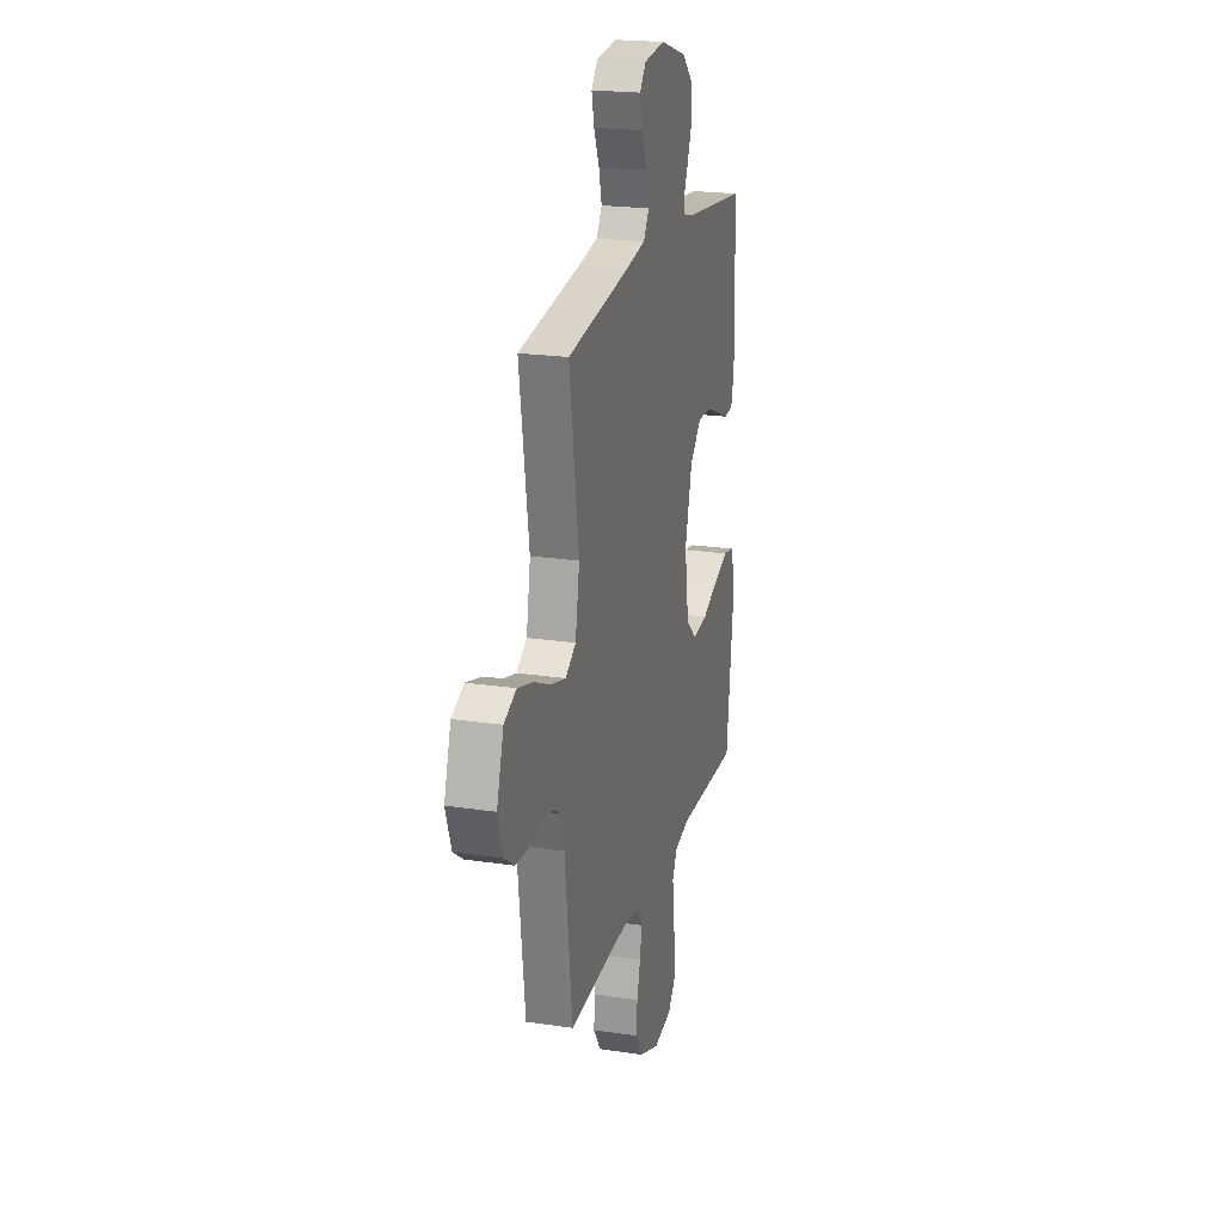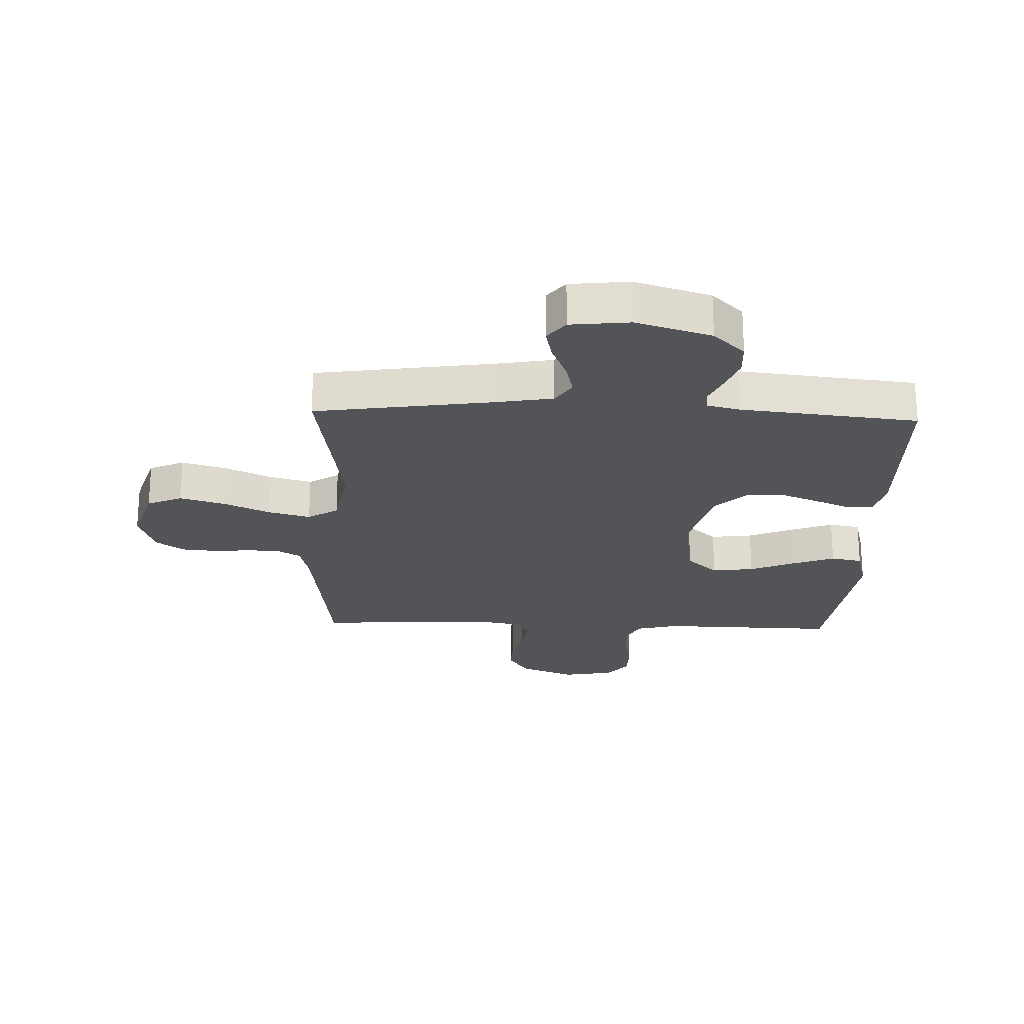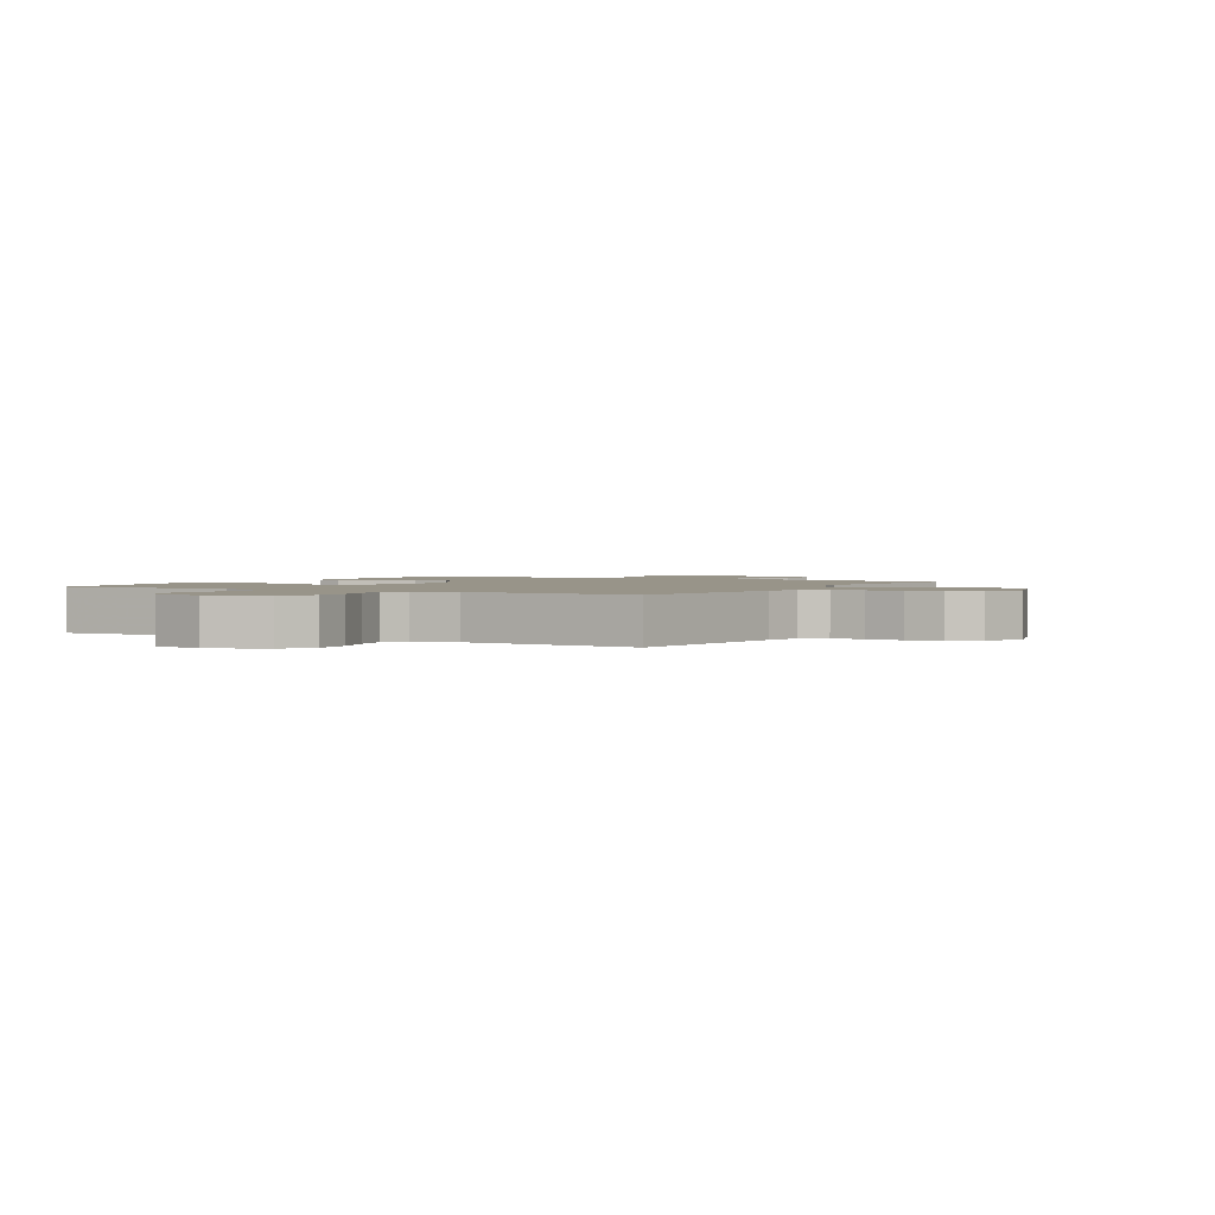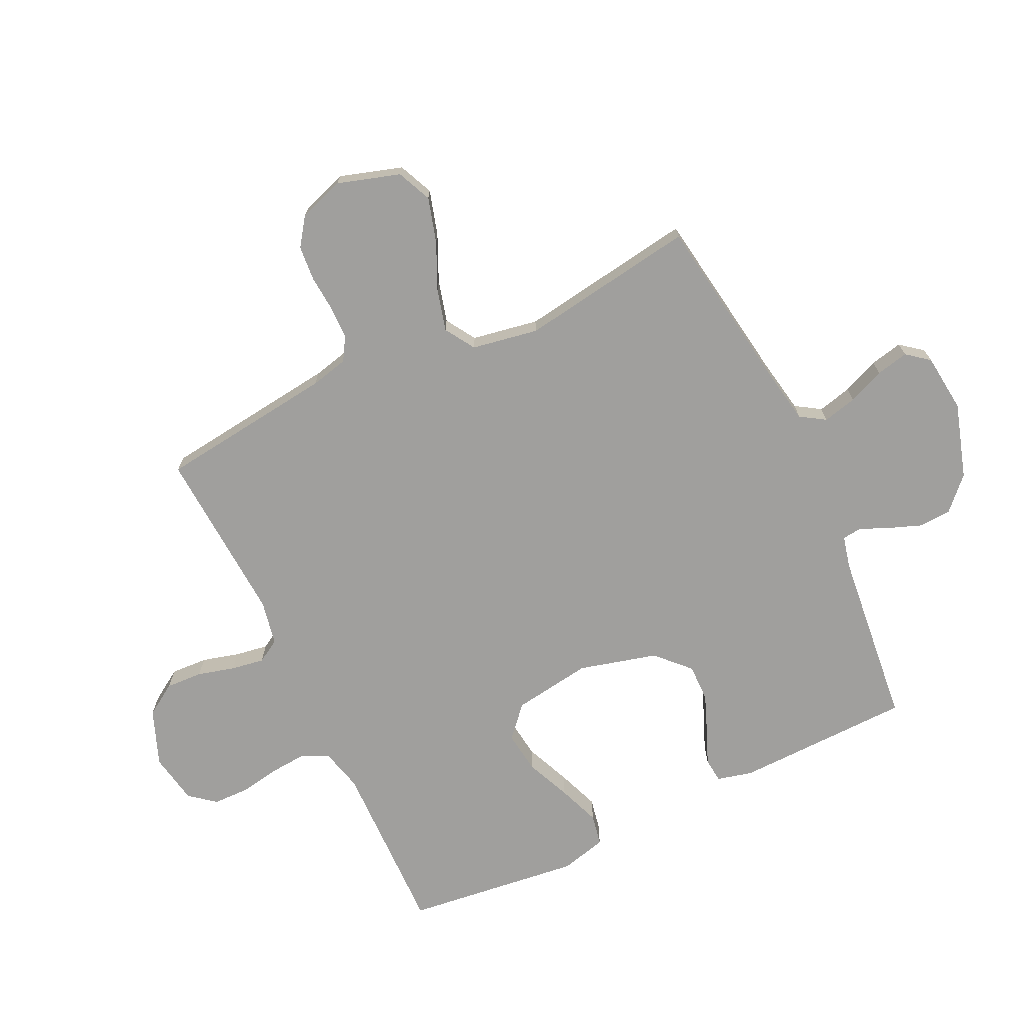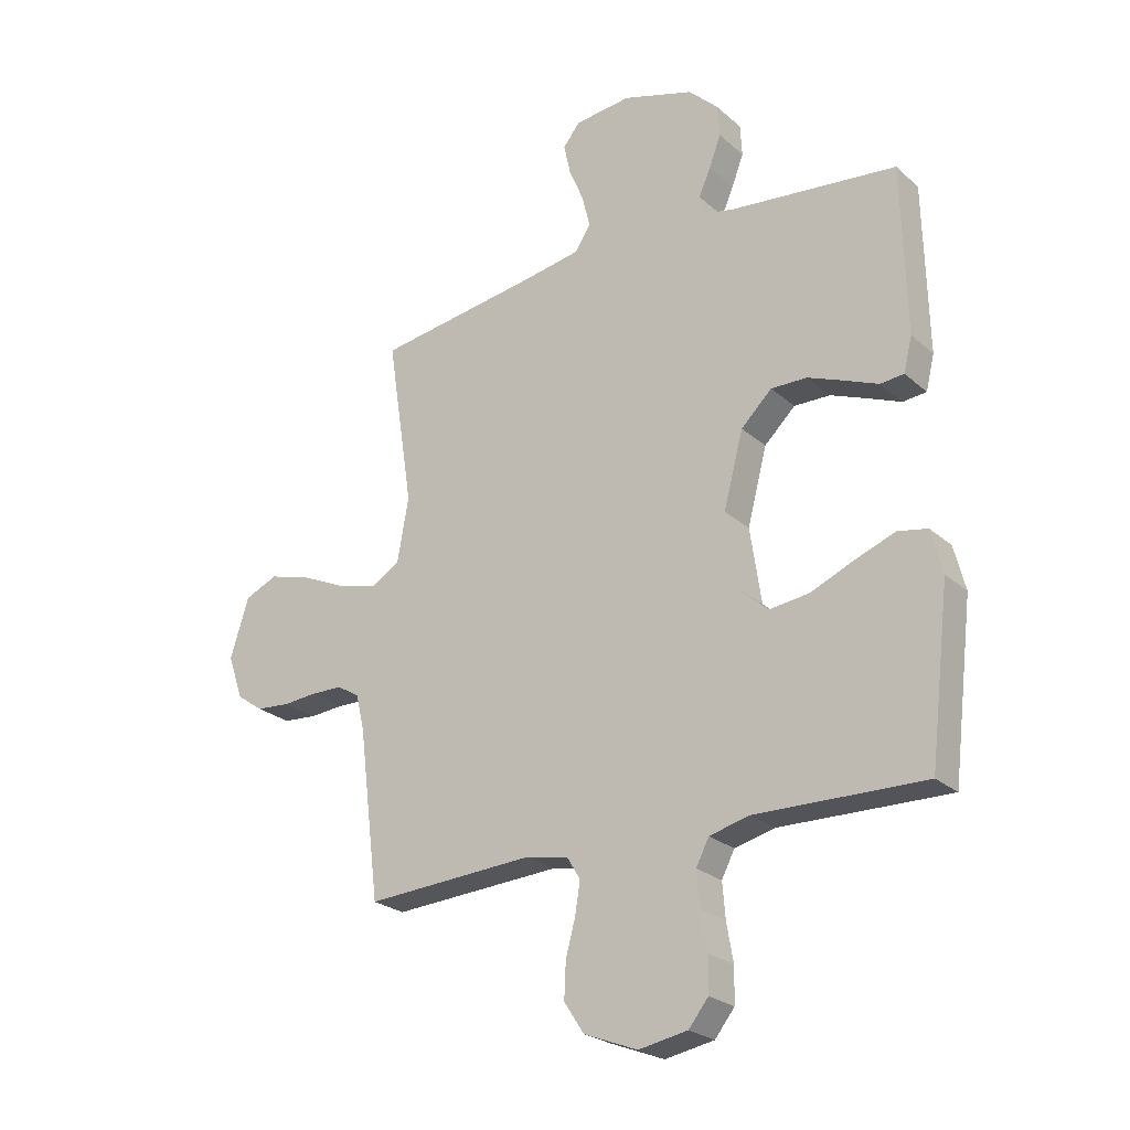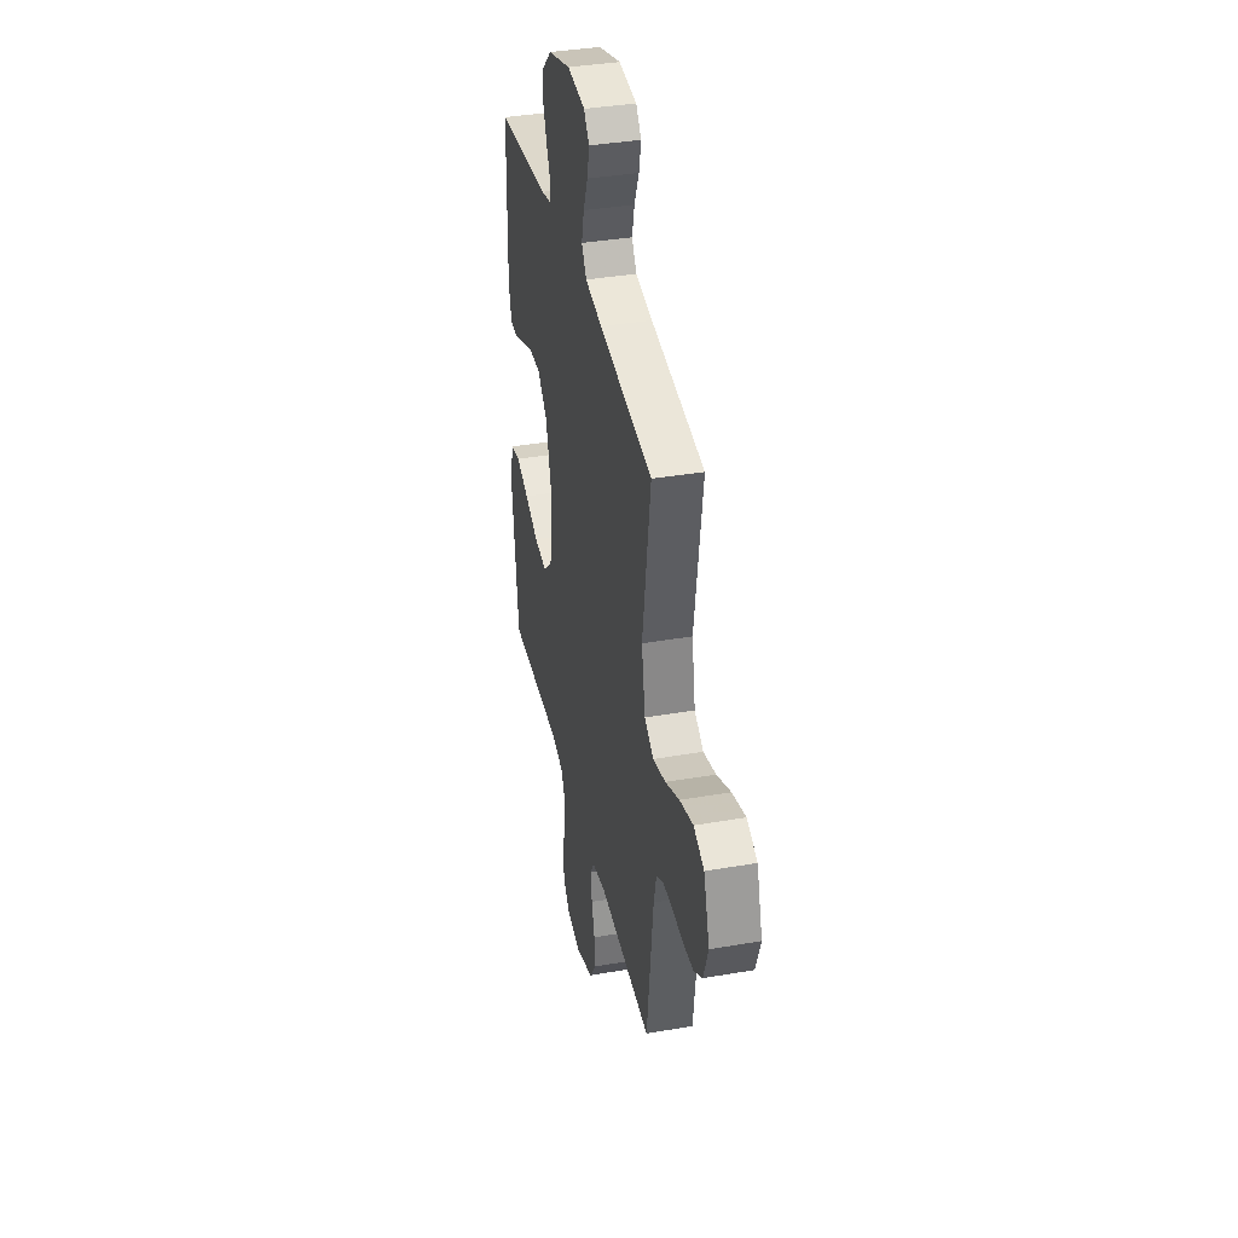
<metadata>
{"format":"obj","ext":"obj","renderer":"f3d","projection":"perspective","resolution":1024,"background":"white","views":[{"elev":21.2,"azim":-75.0,"up":"+Z"},{"elev":-23.1,"azim":-2.1,"up":"+Y"},{"elev":1.7,"azim":-150.2,"up":"+Y"},{"elev":-71.4,"azim":-64.5,"up":"+Y"},{"elev":-24.4,"azim":35.5,"up":"+Z"},{"elev":37.6,"azim":-102.5,"up":"+Z"}]}
</metadata>
<code>
v -0.5 0.07 0.5
v -0.2 0.07 0.545
v -0.105 0.07 0.562
v -0.078 0.07 0.604
v -0.092 0.07 0.662
v -0.118 0.07 0.724
v -0.13 0.07 0.779
v -0.1 0.07 0.817
v 0 0.07 0.828
v 0.127 0.07 0.789
v 0.18 0.07 0.738
v 0.183 0.07 0.682
v 0.162 0.07 0.626
v 0.141 0.07 0.578
v 0.145 0.07 0.545
v 0.2 0.07 0.532
v 0.5 0.07 0.5
v 0.507 0.07 0.2
v 0.492 0.07 0.139
v 0.45 0.07 0.135
v 0.392 0.07 0.159
v 0.326 0.07 0.185
v 0.262 0.07 0.186
v 0.207 0.07 0.133
v 0.172 0.07 0
v 0.192 0.07 -0.134
v 0.244 0.07 -0.181
v 0.315 0.07 -0.172
v 0.392 0.07 -0.139
v 0.463 0.07 -0.112
v 0.516 0.07 -0.122
v 0.536 0.07 -0.2
v 0.5 0.07 -0.5
v 0.2 0.07 -0.494
v 0.129 0.07 -0.512
v 0.106 0.07 -0.557
v 0.111 0.07 -0.619
v 0.123 0.07 -0.687
v 0.122 0.07 -0.749
v 0.087 0.07 -0.793
v 0 0.07 -0.809
v -0.095 0.07 -0.772
v -0.13 0.07 -0.718
v -0.127 0.07 -0.655
v -0.11 0.07 -0.592
v -0.101 0.07 -0.536
v -0.124 0.07 -0.497
v -0.2 0.07 -0.482
v -0.5 0.07 -0.5
v -0.537 0.07 -0.2
v -0.552 0.07 -0.136
v -0.592 0.07 -0.112
v -0.647 0.07 -0.111
v -0.709 0.07 -0.116
v -0.769 0.07 -0.111
v -0.816 0.07 -0.078
v -0.843 0.07 0
v -0.81 0.07 0.106
v -0.751 0.07 0.132
v -0.675 0.07 0.11
v -0.596 0.07 0.074
v -0.525 0.07 0.055
v -0.474 0.07 0.087
v -0.454 0.07 0.2
v -0.5 0 0.5
v -0.2 0 0.545
v -0.105 0 0.562
v -0.078 0 0.604
v -0.092 0 0.662
v -0.118 0 0.724
v -0.13 0 0.779
v -0.1 0 0.817
v 0 0 0.828
v 0.127 0 0.789
v 0.18 0 0.738
v 0.183 0 0.682
v 0.162 0 0.626
v 0.141 0 0.578
v 0.145 0 0.545
v 0.2 0 0.532
v 0.5 0 0.5
v 0.507 0 0.2
v 0.492 0 0.139
v 0.45 0 0.135
v 0.392 0 0.159
v 0.326 0 0.185
v 0.262 0 0.186
v 0.207 0 0.133
v 0.172 0 0
v 0.192 0 -0.134
v 0.244 0 -0.181
v 0.315 0 -0.172
v 0.392 0 -0.139
v 0.463 0 -0.112
v 0.516 0 -0.122
v 0.536 0 -0.2
v 0.5 0 -0.5
v 0.2 0 -0.494
v 0.129 0 -0.512
v 0.106 0 -0.557
v 0.111 0 -0.619
v 0.123 0 -0.687
v 0.122 0 -0.749
v 0.087 0 -0.793
v 0 0 -0.809
v -0.095 0 -0.772
v -0.13 0 -0.718
v -0.127 0 -0.655
v -0.11 0 -0.592
v -0.101 0 -0.536
v -0.124 0 -0.497
v -0.2 0 -0.482
v -0.5 0 -0.5
v -0.537 0 -0.2
v -0.552 0 -0.136
v -0.592 0 -0.112
v -0.647 0 -0.111
v -0.709 0 -0.116
v -0.769 0 -0.111
v -0.816 0 -0.078
v -0.843 0 0
v -0.81 0 0.106
v -0.751 0 0.132
v -0.675 0 0.11
v -0.596 0 0.074
v -0.525 0 0.055
v -0.474 0 0.087
v -0.454 0 0.2
f 59 60 61
f 58 59 61
f 57 58 61
f 56 57 61
f 55 56 61
f 54 55 61
f 53 54 61
f 52 53 61 62
f 51 52 62 63
f 48 49 50
f 50 51 63
f 48 50 63
f 47 48 63
f 43 44 45
f 42 43 45
f 41 42 45
f 40 41 45
f 39 40 45
f 38 39 45
f 37 38 45
f 36 37 45 46
f 35 36 46 47
f 32 33 34
f 31 32 34
f 30 31 34
f 29 30 34
f 28 29 34
f 34 35 47
f 28 34 47
f 27 28 47
f 19 20 21
f 18 19 21
f 17 18 21
f 16 17 21
f 15 16 21 22
f 12 13 14
f 11 12 14
f 10 11 14
f 9 10 14
f 8 9 14
f 7 8 14
f 6 7 14
f 5 6 14
f 4 5 14 15
f 15 22 23
f 4 15 23
f 3 4 23
f 64 1 2
f 47 63 64
f 27 47 64
f 26 27 64
f 64 2 3
f 26 64 3
f 25 26 3
f 24 25 3
f 3 23 24
f 125 124 123
f 125 123 122
f 125 122 121
f 125 121 120
f 125 120 119
f 125 119 118
f 125 118 117
f 126 125 117 116
f 127 126 116 115
f 114 113 112
f 127 115 114
f 127 114 112
f 127 112 111
f 109 108 107
f 109 107 106
f 109 106 105
f 109 105 104
f 109 104 103
f 109 103 102
f 109 102 101
f 110 109 101 100
f 111 110 100 99
f 98 97 96
f 98 96 95
f 98 95 94
f 98 94 93
f 98 93 92
f 111 99 98
f 111 98 92
f 111 92 91
f 85 84 83
f 85 83 82
f 85 82 81
f 85 81 80
f 86 85 80 79
f 78 77 76
f 78 76 75
f 78 75 74
f 78 74 73
f 78 73 72
f 78 72 71
f 78 71 70
f 78 70 69
f 79 78 69 68
f 87 86 79
f 87 79 68
f 87 68 67
f 66 65 128
f 128 127 111
f 128 111 91
f 128 91 90
f 67 66 128
f 67 128 90
f 67 90 89
f 67 89 88
f 88 87 67
f 1 65 66 2
f 2 66 67 3
f 3 67 68 4
f 4 68 69 5
f 5 69 70 6
f 6 70 71 7
f 7 71 72 8
f 8 72 73 9
f 9 73 74 10
f 10 74 75 11
f 11 75 76 12
f 12 76 77 13
f 13 77 78 14
f 14 78 79 15
f 15 79 80 16
f 16 80 81 17
f 17 81 82 18
f 18 82 83 19
f 19 83 84 20
f 20 84 85 21
f 21 85 86 22
f 22 86 87 23
f 23 87 88 24
f 24 88 89 25
f 25 89 90 26
f 26 90 91 27
f 27 91 92 28
f 28 92 93 29
f 29 93 94 30
f 30 94 95 31
f 31 95 96 32
f 32 96 97 33
f 33 97 98 34
f 34 98 99 35
f 35 99 100 36
f 36 100 101 37
f 37 101 102 38
f 38 102 103 39
f 39 103 104 40
f 40 104 105 41
f 41 105 106 42
f 42 106 107 43
f 43 107 108 44
f 44 108 109 45
f 45 109 110 46
f 46 110 111 47
f 47 111 112 48
f 48 112 113 49
f 49 113 114 50
f 50 114 115 51
f 51 115 116 52
f 52 116 117 53
f 53 117 118 54
f 54 118 119 55
f 55 119 120 56
f 56 120 121 57
f 57 121 122 58
f 58 122 123 59
f 59 123 124 60
f 60 124 125 61
f 61 125 126 62
f 62 126 127 63
f 63 127 128 64
f 64 128 65 1

</code>
